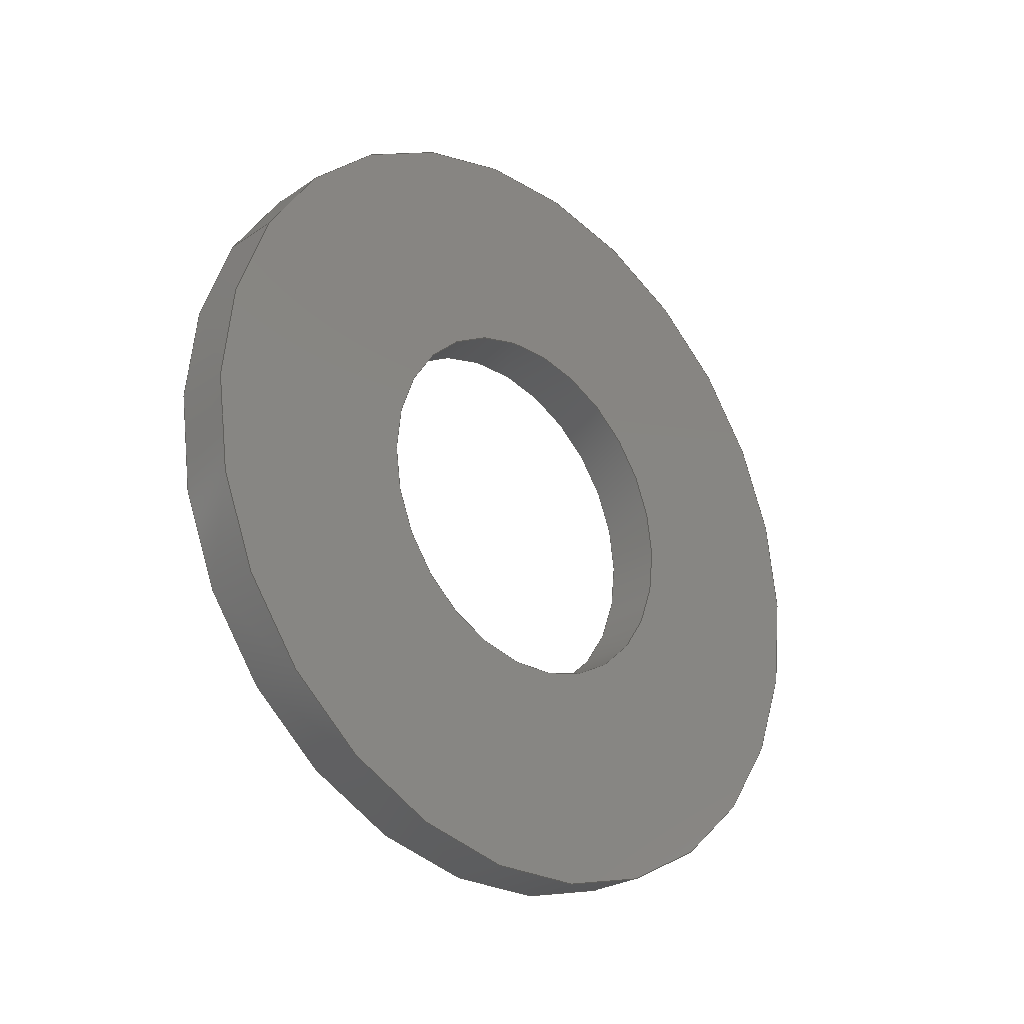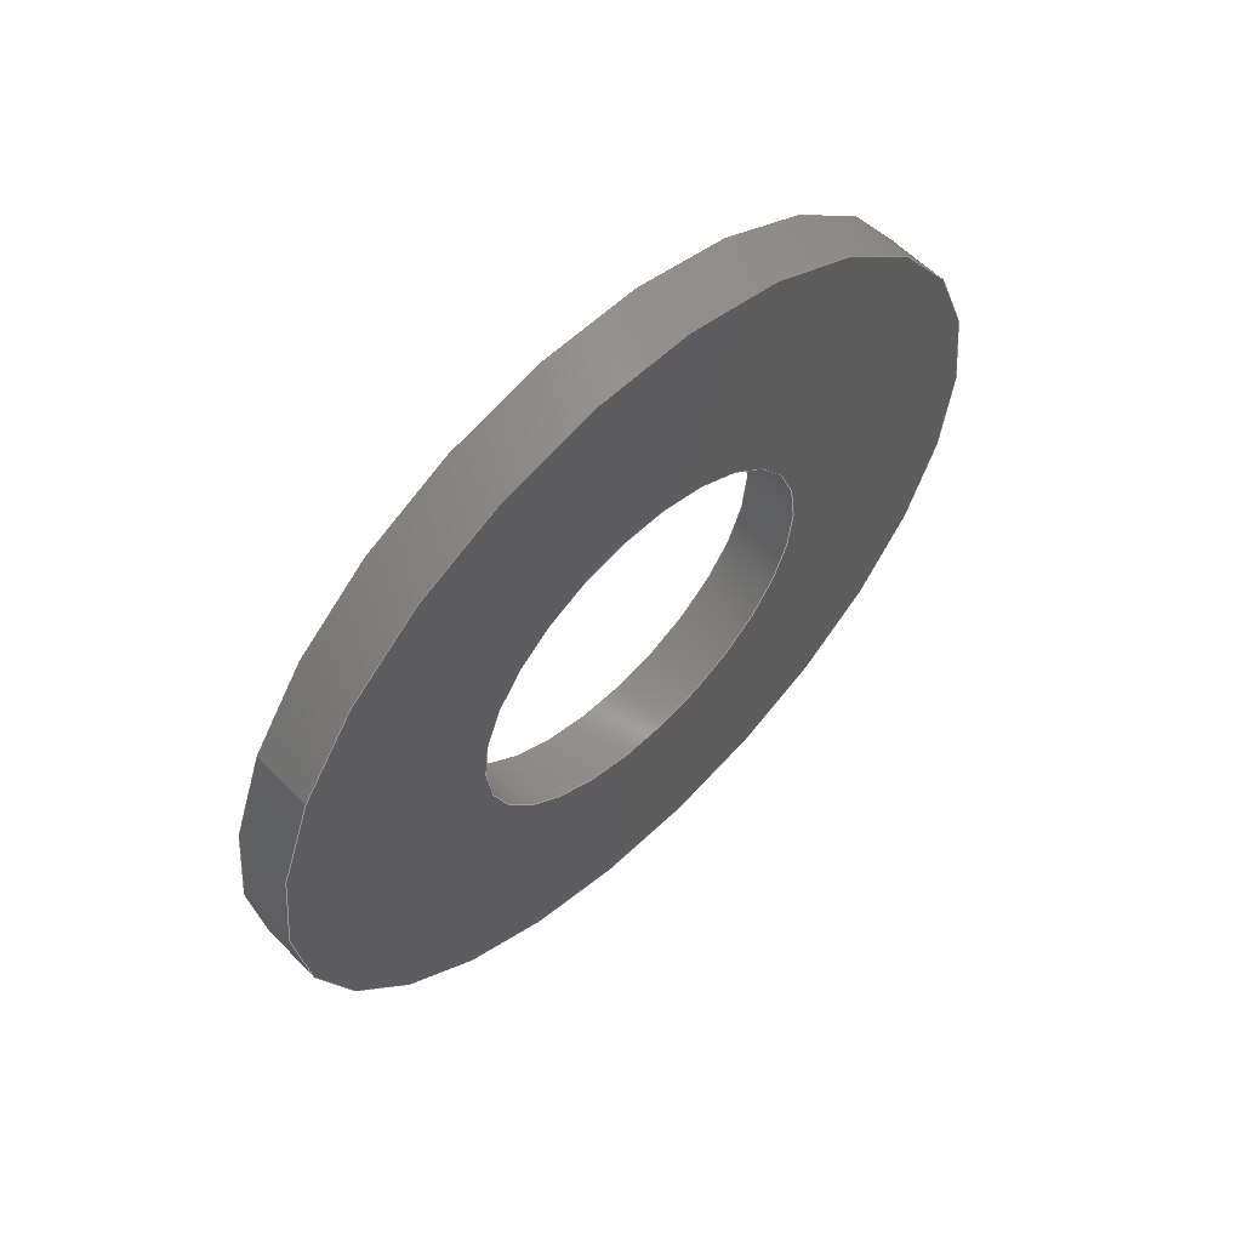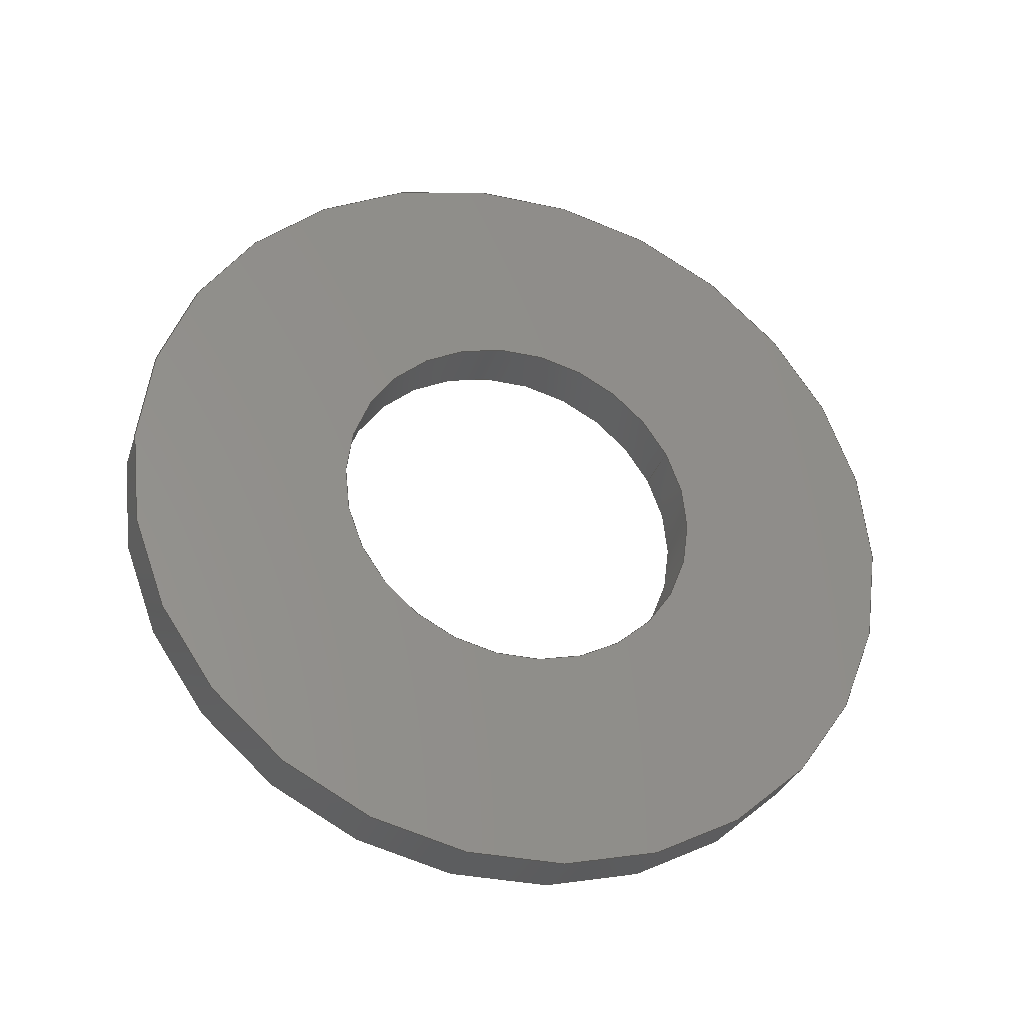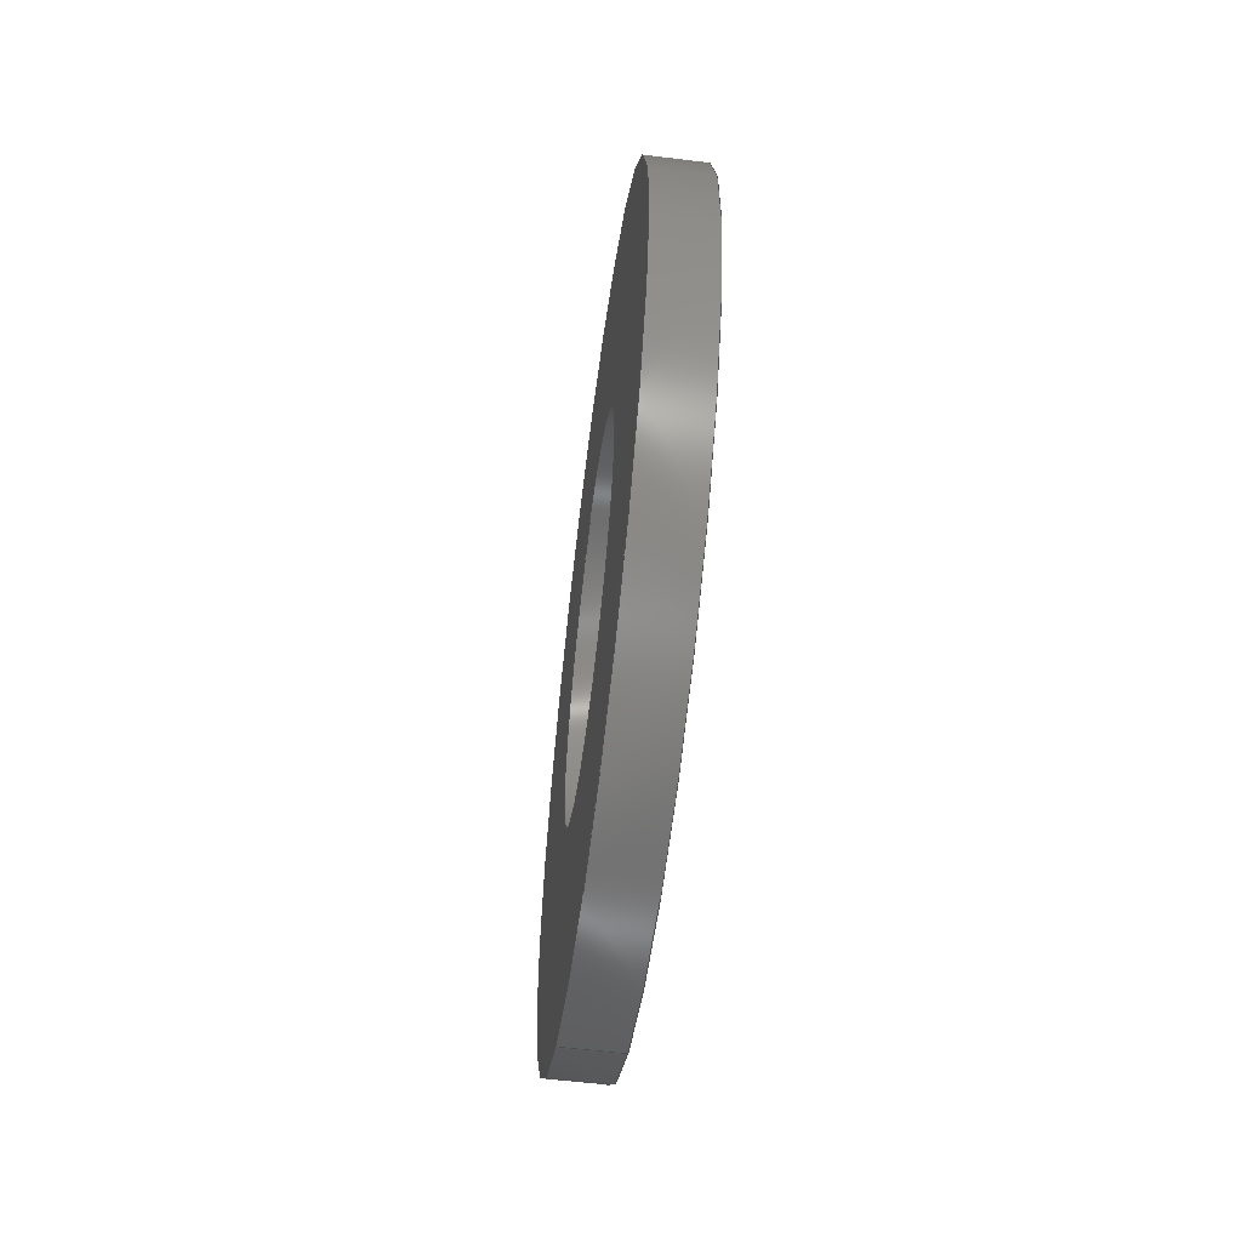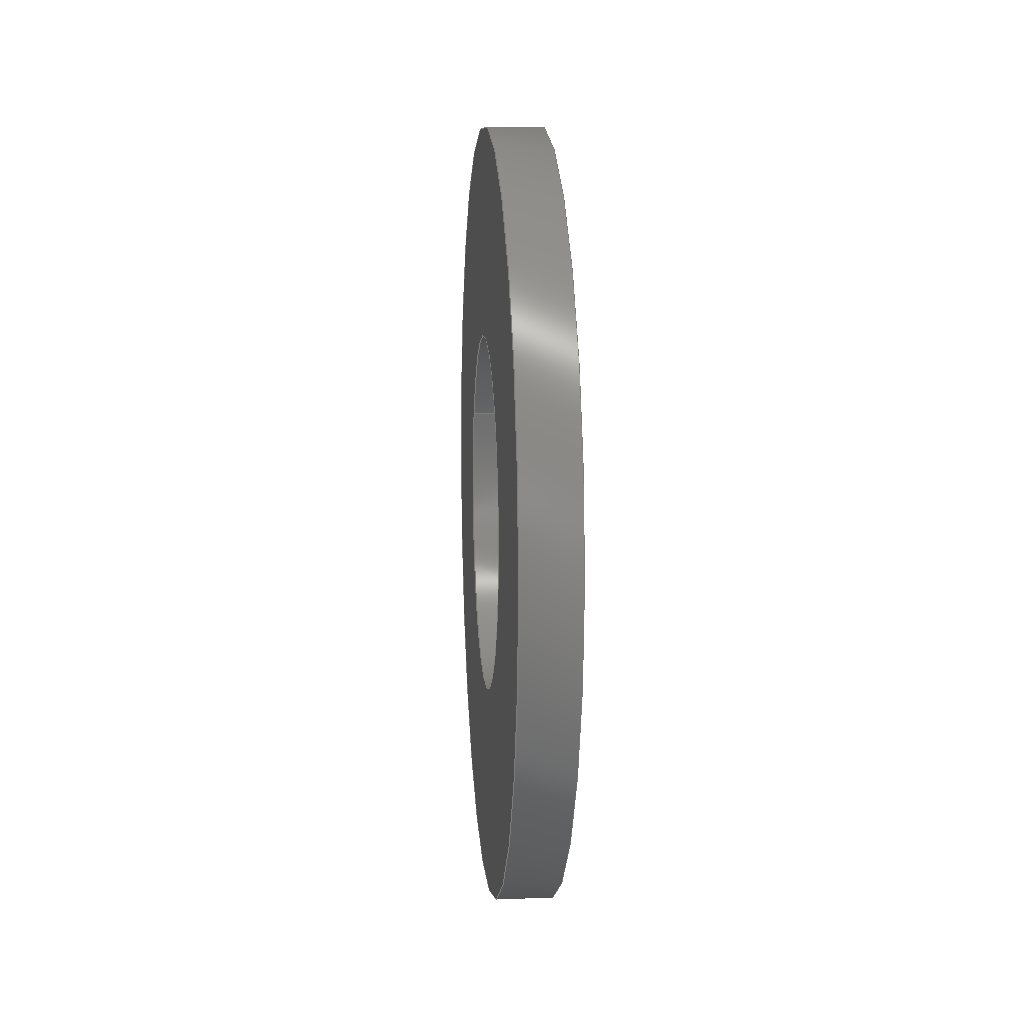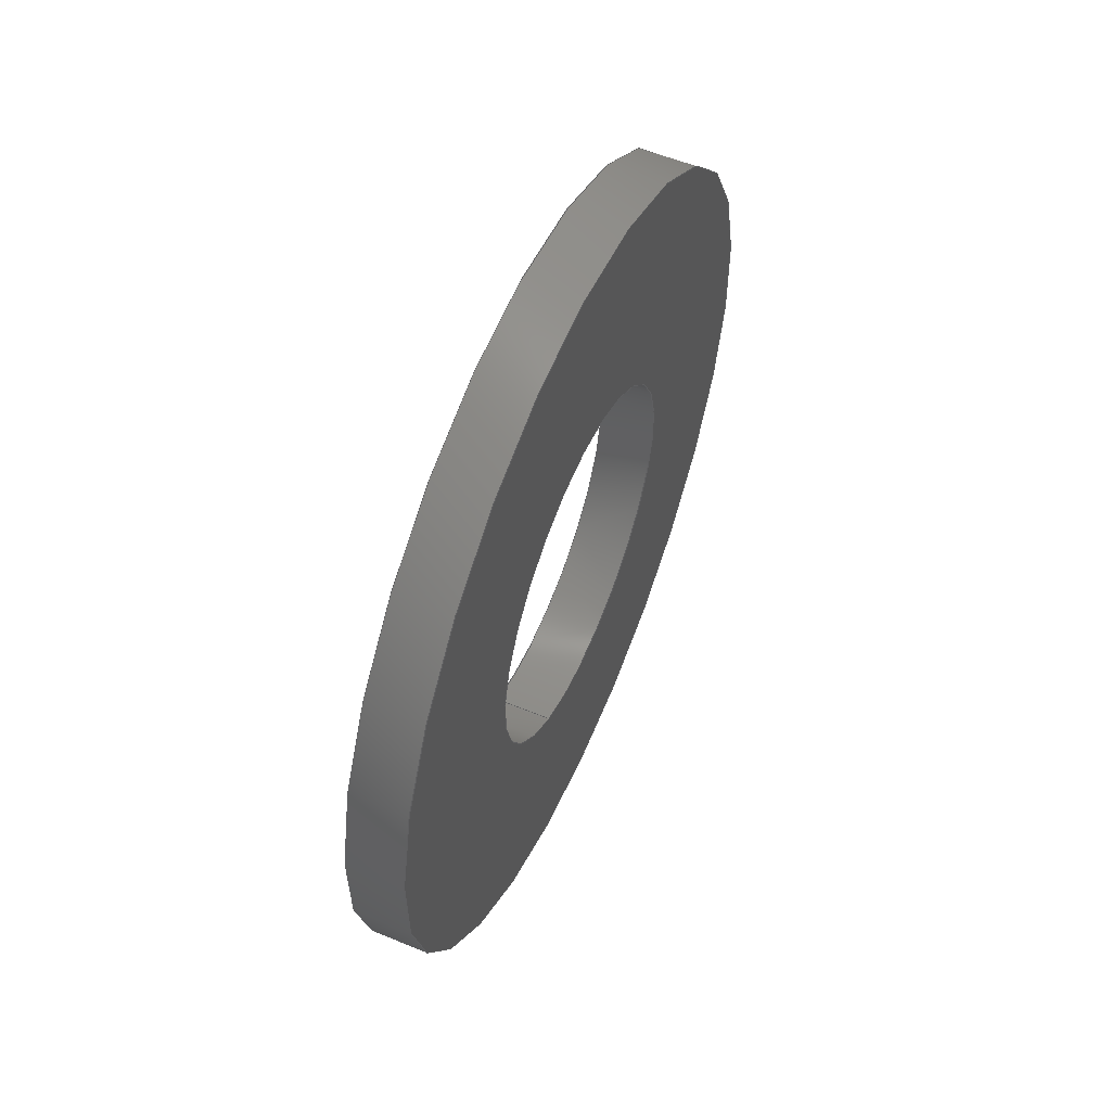
<metadata>
{"format":"step","ext":"step","renderer":"f3d","projection":"perspective","resolution":1024,"background":"white","views":[{"elev":-26.3,"azim":46.2,"up":"+Z"},{"elev":59.3,"azim":46.0,"up":"+Z"},{"elev":-30.9,"azim":-106.6,"up":"+Z"},{"elev":-58.9,"azim":172.8,"up":"+Y"},{"elev":9.8,"azim":175.1,"up":"+Z"},{"elev":56.0,"azim":23.3,"up":"+Y"}]}
</metadata>
<code>
ISO-10303-21;
DATA;
#1=PROPERTY_DEFINITION_REPRESENTATION(#5,#3);
#2=PROPERTY_DEFINITION_REPRESENTATION(#6,#4);
#3=REPRESENTATION('',(#7),#108);
#4=REPRESENTATION('',(#8),#108);
#5=PROPERTY_DEFINITION('pmi validation property','',#113);
#6=PROPERTY_DEFINITION('pmi validation property','',#113);
#7=VALUE_REPRESENTATION_ITEM('number of annotations',COUNT_MEASURE(0));
#8=VALUE_REPRESENTATION_ITEM('number of views',COUNT_MEASURE(0));
#9=SHAPE_REPRESENTATION_RELATIONSHIP('','',#66,#10);
#10=ADVANCED_BREP_SHAPE_REPRESENTATION('',(#64),#108);
#11=PLANE('',#74);
#12=PLANE('',#75);
#13=ORIENTED_EDGE('',*,*,#21,.F.);
#14=ORIENTED_EDGE('',*,*,#22,.T.);
#15=ORIENTED_EDGE('',*,*,#23,.T.);
#16=ORIENTED_EDGE('',*,*,#24,.F.);
#17=ORIENTED_EDGE('',*,*,#21,.T.);
#18=ORIENTED_EDGE('',*,*,#23,.F.);
#19=ORIENTED_EDGE('',*,*,#22,.F.);
#20=ORIENTED_EDGE('',*,*,#24,.T.);
#21=EDGE_CURVE('',#25,#25,#29,.T.);
#22=EDGE_CURVE('',#26,#26,#30,.T.);
#23=EDGE_CURVE('',#27,#27,#31,.T.);
#24=EDGE_CURVE('',#28,#28,#32,.T.);
#25=VERTEX_POINT('',#97);
#26=VERTEX_POINT('',#99);
#27=VERTEX_POINT('',#102);
#28=VERTEX_POINT('',#104);
#29=CIRCLE('',#69,0.002578);
#30=CIRCLE('',#70,0.002578);
#31=CIRCLE('',#72,0.005563);
#32=CIRCLE('',#73,0.005563);
#33=EDGE_LOOP('',(#13));
#34=EDGE_LOOP('',(#14));
#35=EDGE_LOOP('',(#15));
#36=EDGE_LOOP('',(#16));
#37=EDGE_LOOP('',(#17));
#38=EDGE_LOOP('',(#18));
#39=EDGE_LOOP('',(#19));
#40=EDGE_LOOP('',(#20));
#41=FACE_BOUND('',#33,.T.);
#42=FACE_BOUND('',#34,.T.);
#43=FACE_BOUND('',#35,.T.);
#44=FACE_BOUND('',#36,.T.);
#45=FACE_BOUND('',#37,.T.);
#46=FACE_BOUND('',#38,.T.);
#47=FACE_BOUND('',#39,.T.);
#48=FACE_BOUND('',#40,.T.);
#49=CYLINDRICAL_SURFACE('',#68,0.002578);
#50=CYLINDRICAL_SURFACE('',#71,0.005563);
#51=ADVANCED_FACE('',(#41,#42),#49,.F.);
#52=ADVANCED_FACE('',(#43,#44),#50,.T.);
#53=ADVANCED_FACE('',(#45,#46),#11,.T.);
#54=ADVANCED_FACE('',(#47,#48),#12,.F.);
#55=CLOSED_SHELL('',(#51,#52,#53,#54));
#56=STYLED_ITEM('',(#57),#64);
#57=PRESENTATION_STYLE_ASSIGNMENT((#58));
#58=SURFACE_STYLE_USAGE(.BOTH.,#59);
#59=SURFACE_SIDE_STYLE('',(#60));
#60=SURFACE_STYLE_FILL_AREA(#61);
#61=FILL_AREA_STYLE('',(#62));
#62=FILL_AREA_STYLE_COLOUR('',#63);
#63=COLOUR_RGB('',0.2941,0.2941,0.2941);
#64=MANIFOLD_SOLID_BREP('Washer, #1',#55);
#65=SHAPE_DEFINITION_REPRESENTATION(#113,#66);
#66=SHAPE_REPRESENTATION('Washer, #1',(#67),#108);
#67=AXIS2_PLACEMENT_3D('',#94,#76,#77);
#68=AXIS2_PLACEMENT_3D('',#95,#78,#79);
#69=AXIS2_PLACEMENT_3D('',#96,#80,#81);
#70=AXIS2_PLACEMENT_3D('',#98,#82,#83);
#71=AXIS2_PLACEMENT_3D('',#100,#84,#85);
#72=AXIS2_PLACEMENT_3D('',#101,#86,#87);
#73=AXIS2_PLACEMENT_3D('',#103,#88,#89);
#74=AXIS2_PLACEMENT_3D('',#105,#90,#91);
#75=AXIS2_PLACEMENT_3D('',#106,#92,#93);
#76=DIRECTION('',(0,0,1));
#77=DIRECTION('',(1,0,0));
#78=DIRECTION('',(-1,6.99e-52,2.151e-51));
#79=DIRECTION('',(1.079e-32,0.891,-0.454));
#80=DIRECTION('',(-1,6.99e-52,2.151e-51));
#81=DIRECTION('',(-1.079e-32,-0.891,0.454));
#82=DIRECTION('',(-1,6.99e-52,2.151e-51));
#83=DIRECTION('',(-1.079e-32,-0.891,0.454));
#84=DIRECTION('',(-1,6.99e-52,2.151e-51));
#85=DIRECTION('',(1.079e-32,0.891,-0.454));
#86=DIRECTION('',(-1,6.99e-52,2.151e-51));
#87=DIRECTION('',(-1.079e-32,-0.891,0.454));
#88=DIRECTION('',(-1,6.99e-52,2.151e-51));
#89=DIRECTION('',(-1.079e-32,-0.891,0.454));
#90=DIRECTION('',(1,-6.99e-52,-2.151e-51));
#91=DIRECTION('',(-4.815e-33,0.454,0.891));
#92=DIRECTION('',(1,-6.99e-52,-2.151e-51));
#93=DIRECTION('',(-4.815e-33,0.454,0.891));
#94=CARTESIAN_POINT('',(0,0,0));
#95=CARTESIAN_POINT('',(-0.348,-0.2161,0.04625));
#96=CARTESIAN_POINT('',(-0.348,-0.2161,0.04625));
#97=CARTESIAN_POINT('',(-0.348,-0.2184,0.04743));
#98=CARTESIAN_POINT('',(-0.3488,-0.2161,0.04625));
#99=CARTESIAN_POINT('',(-0.3488,-0.2184,0.04743));
#100=CARTESIAN_POINT('',(-0.348,-0.2161,0.04625));
#101=CARTESIAN_POINT('',(-0.348,-0.2161,0.04625));
#102=CARTESIAN_POINT('',(-0.348,-0.221,0.04878));
#103=CARTESIAN_POINT('',(-0.3488,-0.2161,0.04625));
#104=CARTESIAN_POINT('',(-0.3488,-0.221,0.04878));
#105=CARTESIAN_POINT('',(-0.348,-0.2508,-0.04653));
#106=CARTESIAN_POINT('',(-0.3488,-0.2508,-0.04653));
#107=MECHANICAL_DESIGN_GEOMETRIC_PRESENTATION_REPRESENTATION('',(#56),#108);
#108=(
GEOMETRIC_REPRESENTATION_CONTEXT(3)
GLOBAL_UNCERTAINTY_ASSIGNED_CONTEXT((#109))
GLOBAL_UNIT_ASSIGNED_CONTEXT((#112,#111,#110))
REPRESENTATION_CONTEXT('Washer, #1','TOP_LEVEL_ASSEMBLY_PART')
);
#109=UNCERTAINTY_MEASURE_WITH_UNIT(LENGTH_MEASURE(5e-06),#112,
'DISTANCE_ACCURACY_VALUE','Maximum Tolerance applied to model');
#110=(
NAMED_UNIT(*)
SI_UNIT($,.STERADIAN.)
SOLID_ANGLE_UNIT()
);
#111=(
NAMED_UNIT(*)
PLANE_ANGLE_UNIT()
SI_UNIT($,.RADIAN.)
);
#112=(
LENGTH_UNIT()
NAMED_UNIT(*)
SI_UNIT($,.METRE.)
);
#113=PRODUCT_DEFINITION_SHAPE('','',#114);
#114=PRODUCT_DEFINITION('','',#116,#115);
#115=PRODUCT_DEFINITION_CONTEXT('',#122,'design');
#116=PRODUCT_DEFINITION_FORMATION_WITH_SPECIFIED_SOURCE('','',#118,
 .NOT_KNOWN.);
#117=PRODUCT_RELATED_PRODUCT_CATEGORY('','',(#118));
#118=PRODUCT('Washer, #1','Washer, #1','Washer, #1',(#120));
#119=PRODUCT_CATEGORY('','');
#120=PRODUCT_CONTEXT('',#122,'mechanical');
#121=APPLICATION_PROTOCOL_DEFINITION('international standard',
'automotive_design',2010,#122);
#122=APPLICATION_CONTEXT(
'core data for automotive mechanical design processes');
ENDSEC;
END-ISO-10303-21;

</code>
